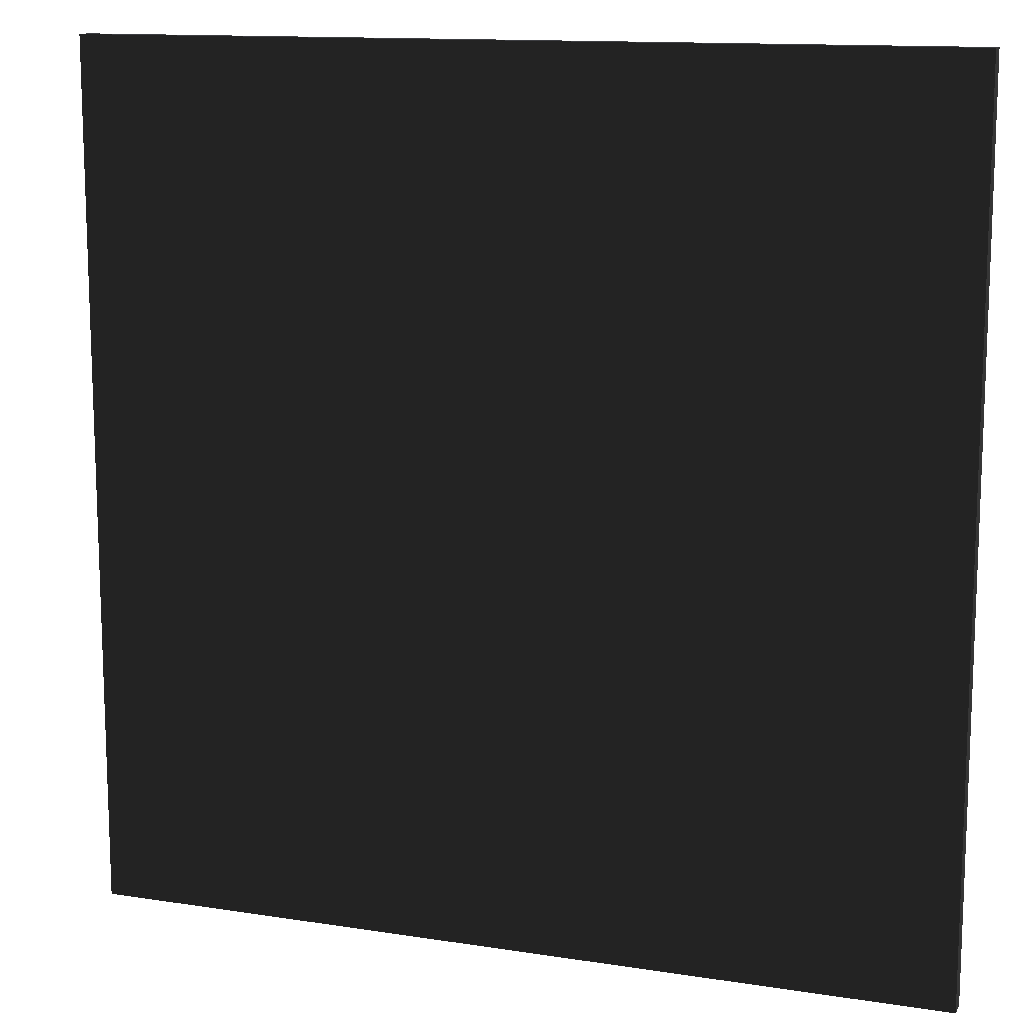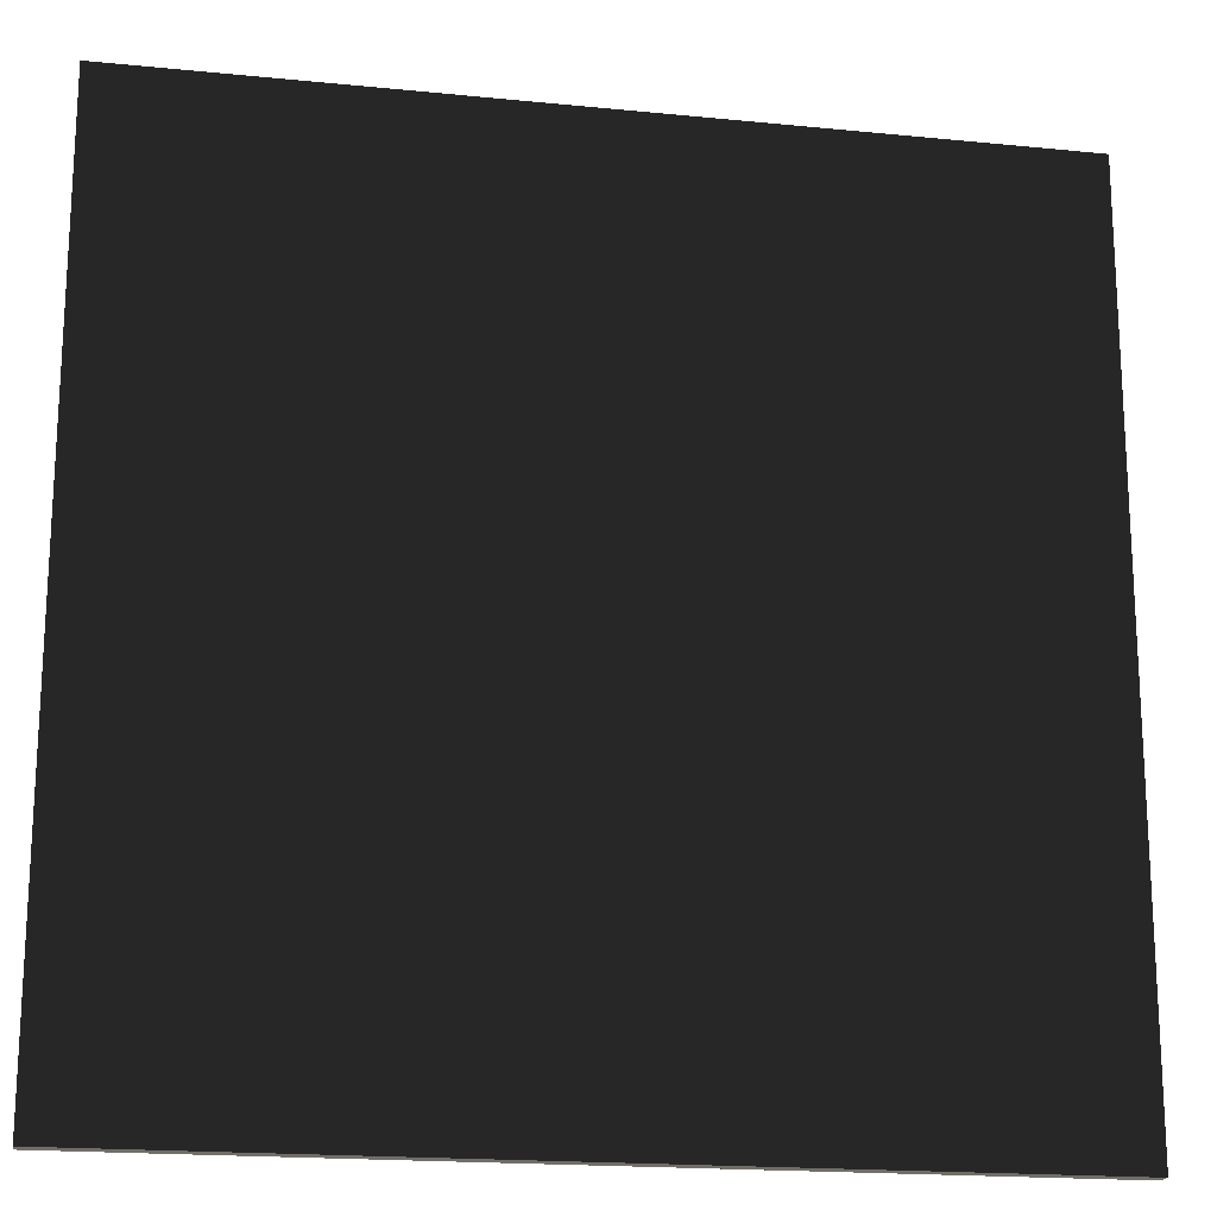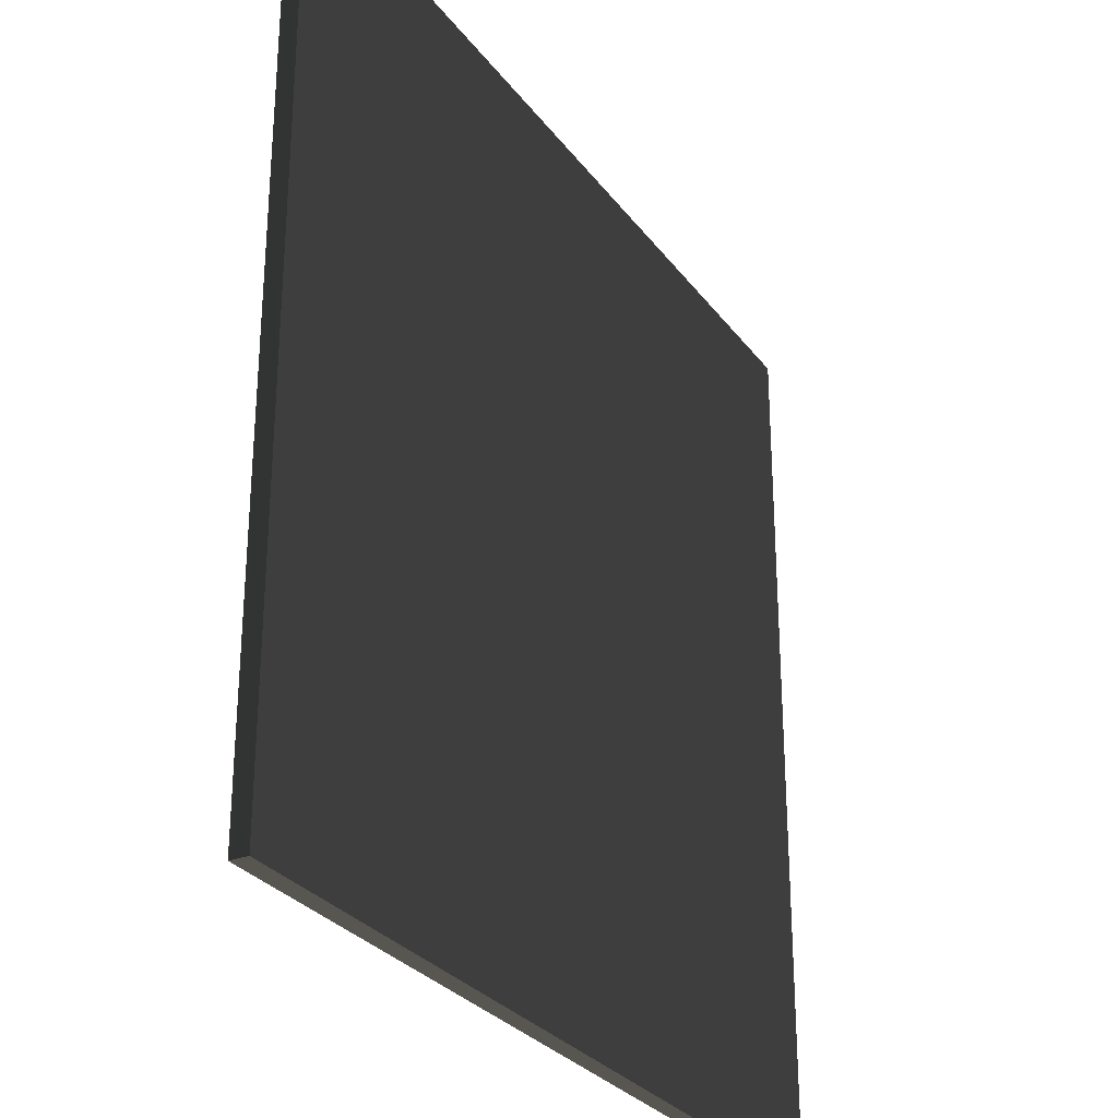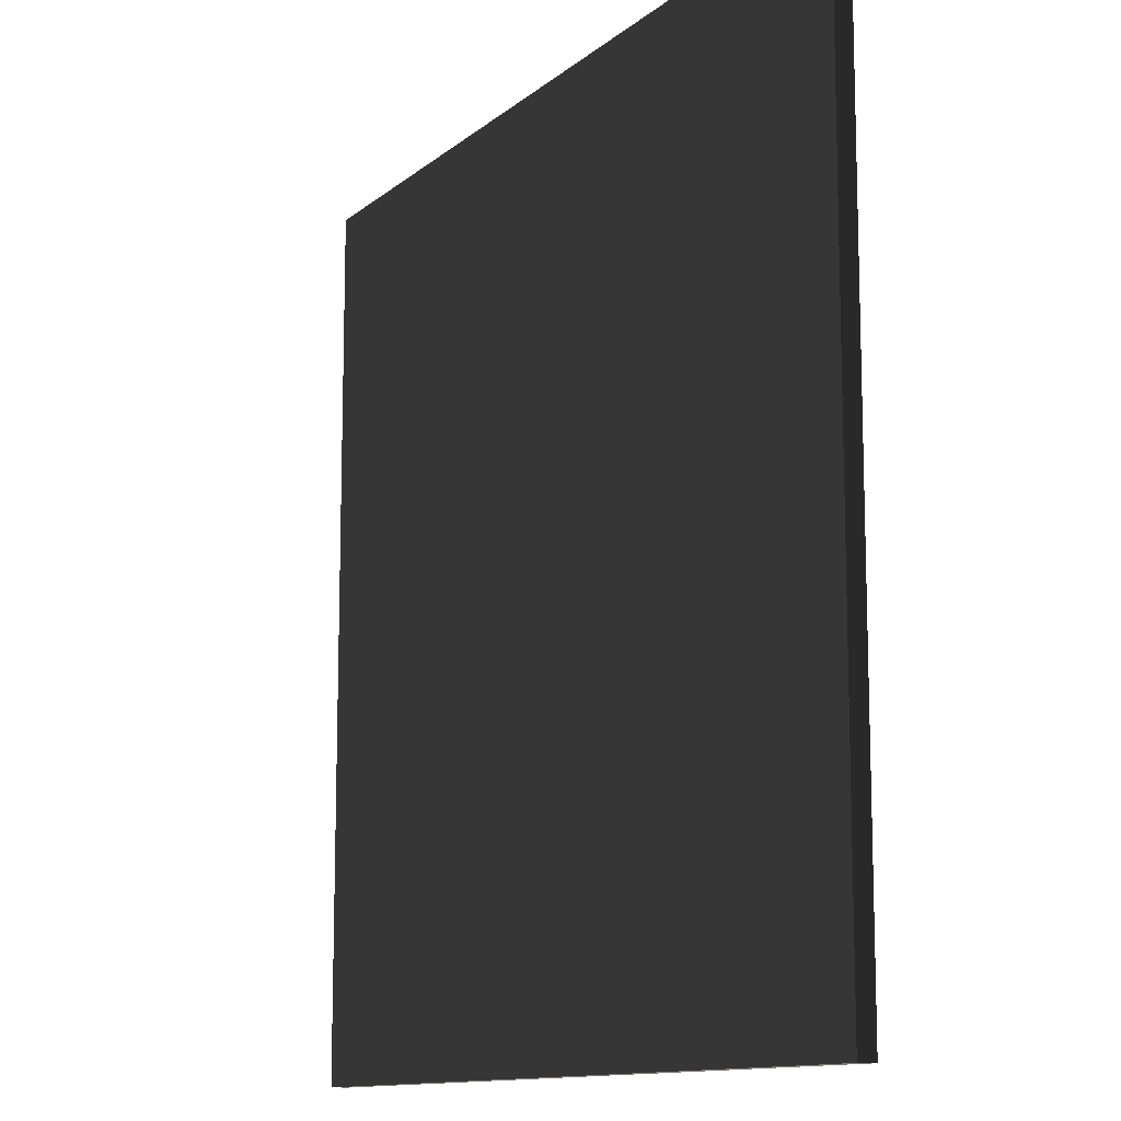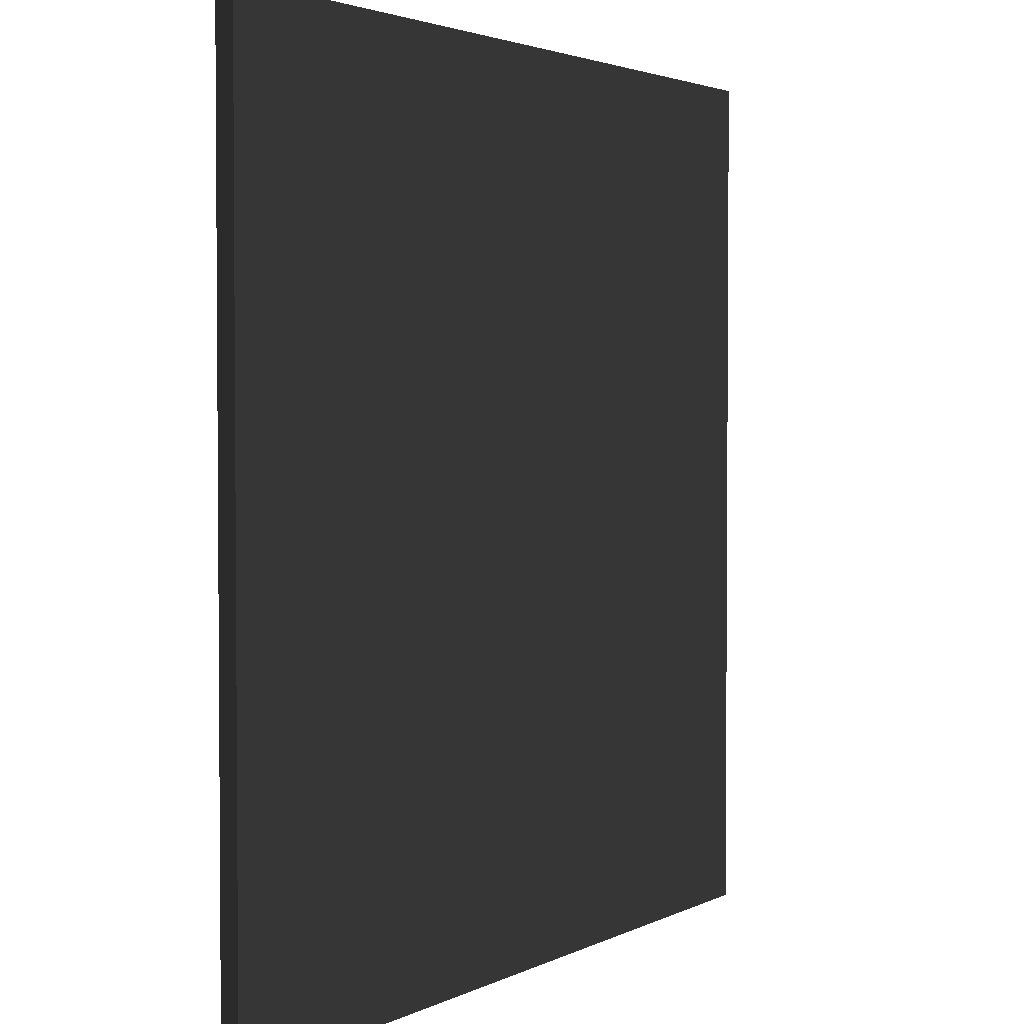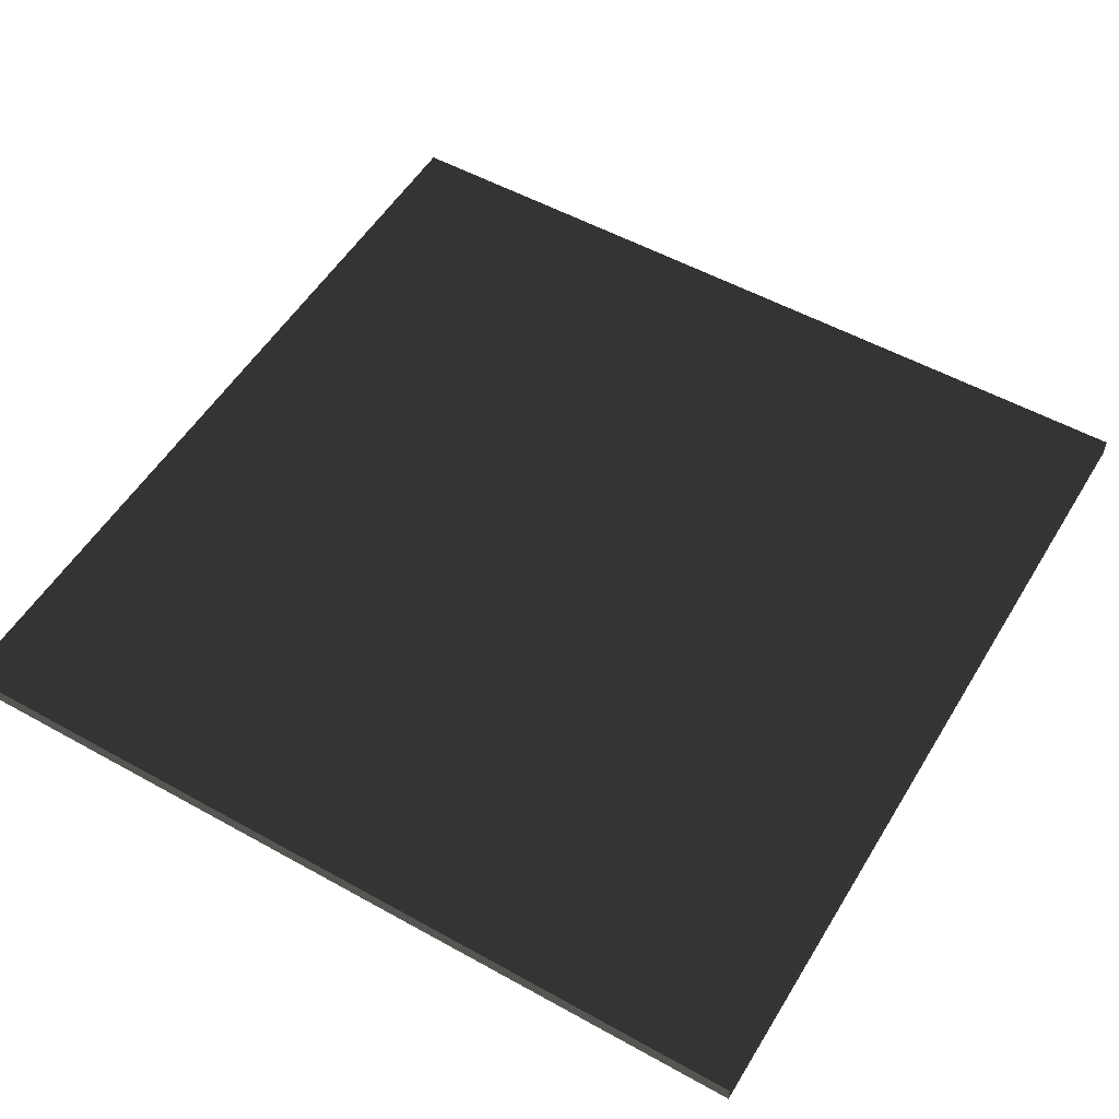
<metadata>
{"format":"obj","ext":"obj","renderer":"f3d","projection":"perspective","resolution":1024,"background":"white","views":[{"elev":12.9,"azim":-160.1,"up":"+Z"},{"elev":-18.4,"azim":-10.9,"up":"+Z"},{"elev":-28.8,"azim":-60.8,"up":"+Z"},{"elev":-12.0,"azim":60.9,"up":"+Z"},{"elev":2.7,"azim":121.2,"up":"+Z"},{"elev":53.6,"azim":120.7,"up":"+Y"}]}
</metadata>
<code>
g  Mesh
v -0.25 0 -0.25
v 0.25 0 0.25
v 0.25 0 -0.25
v -0.25 -0.01 0.25
v 0.25 -0.01 0.25
v -0.25 0 0.25
v -0.25 -0.01 -0.25
v 0.25 -0.01 -0.25
f 3 2 1
f 5 4 2
f 4 7 6
f 7 4 8
f 8 5 3
f 7 8 1
f 2 6 1
f 4 6 2
f 7 1 6
f 4 5 8
f 5 2 3
f 8 3 1

</code>
